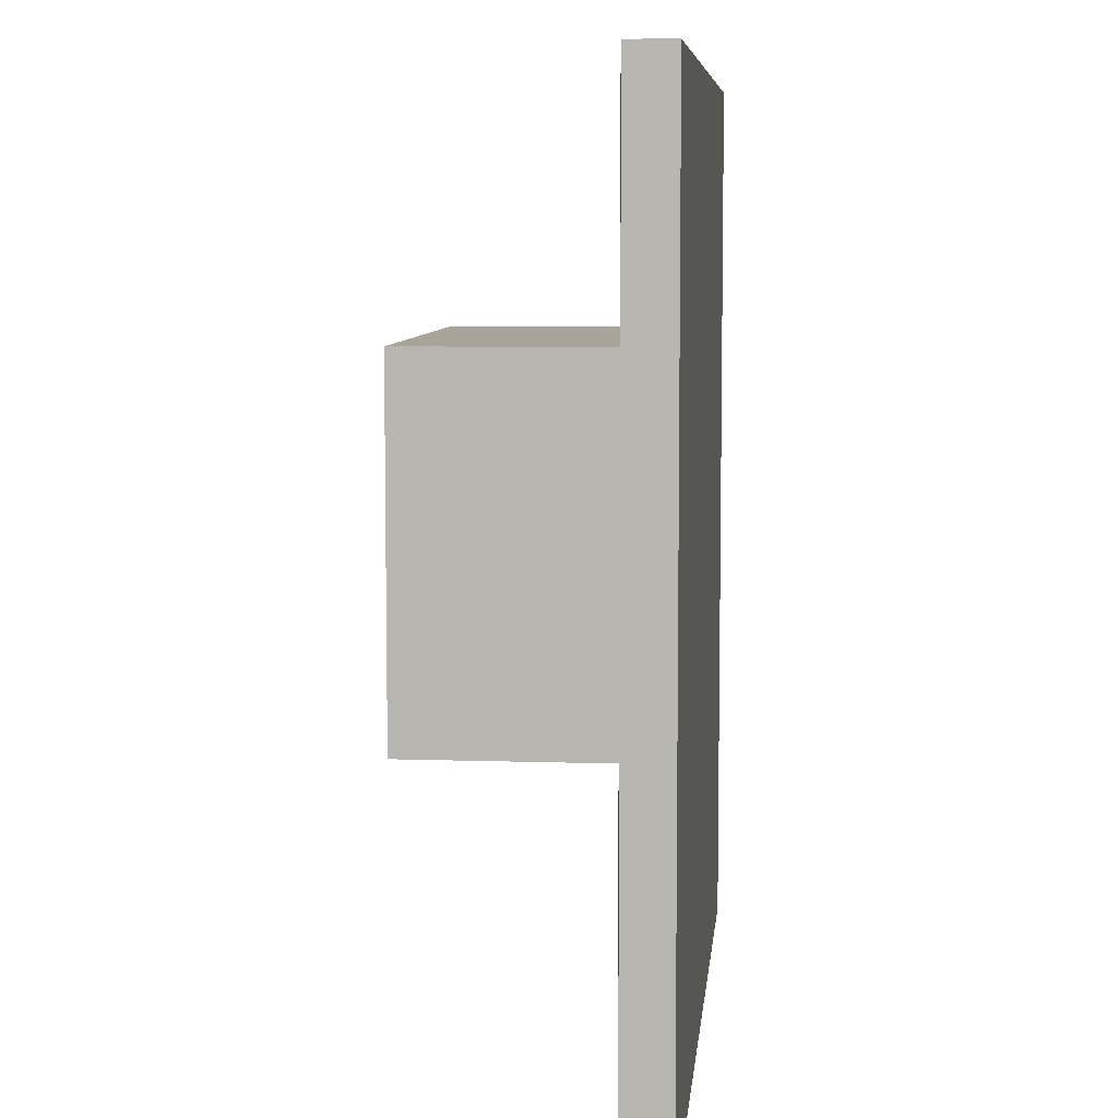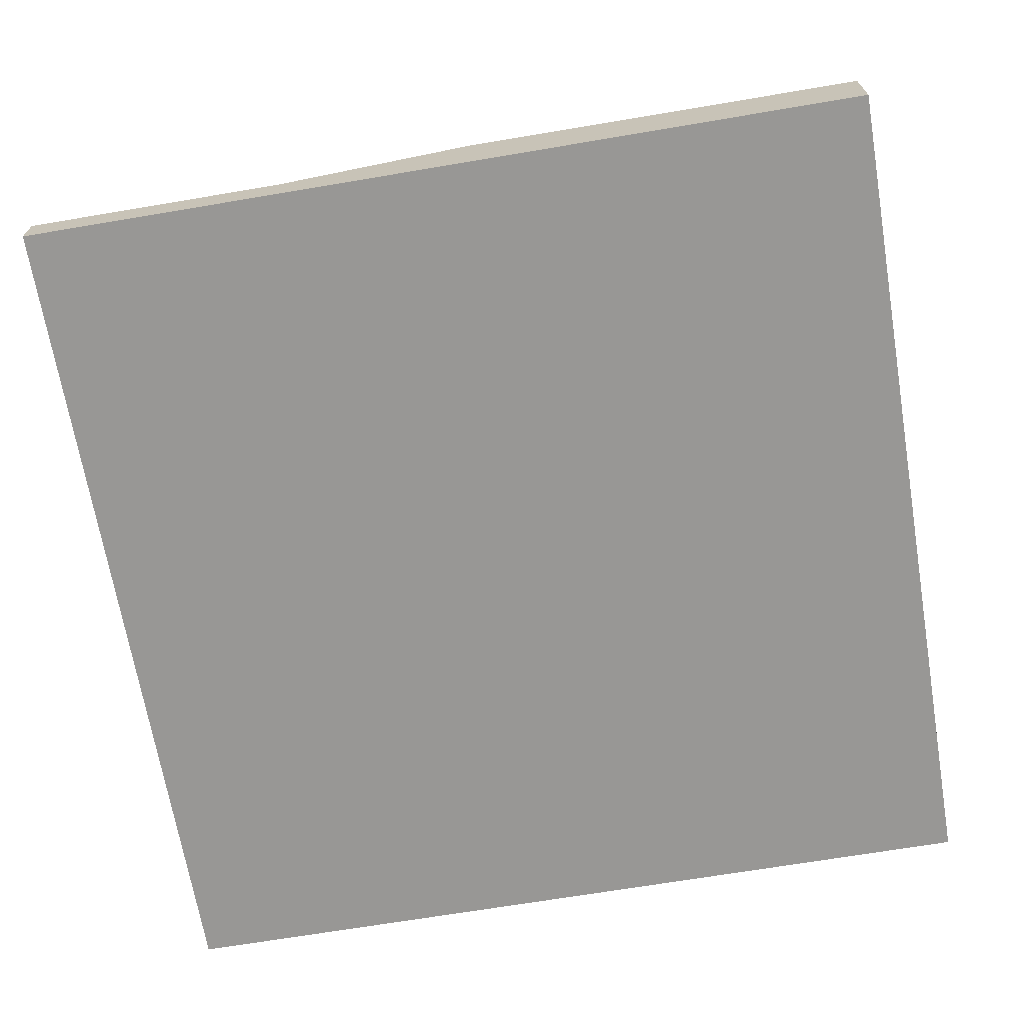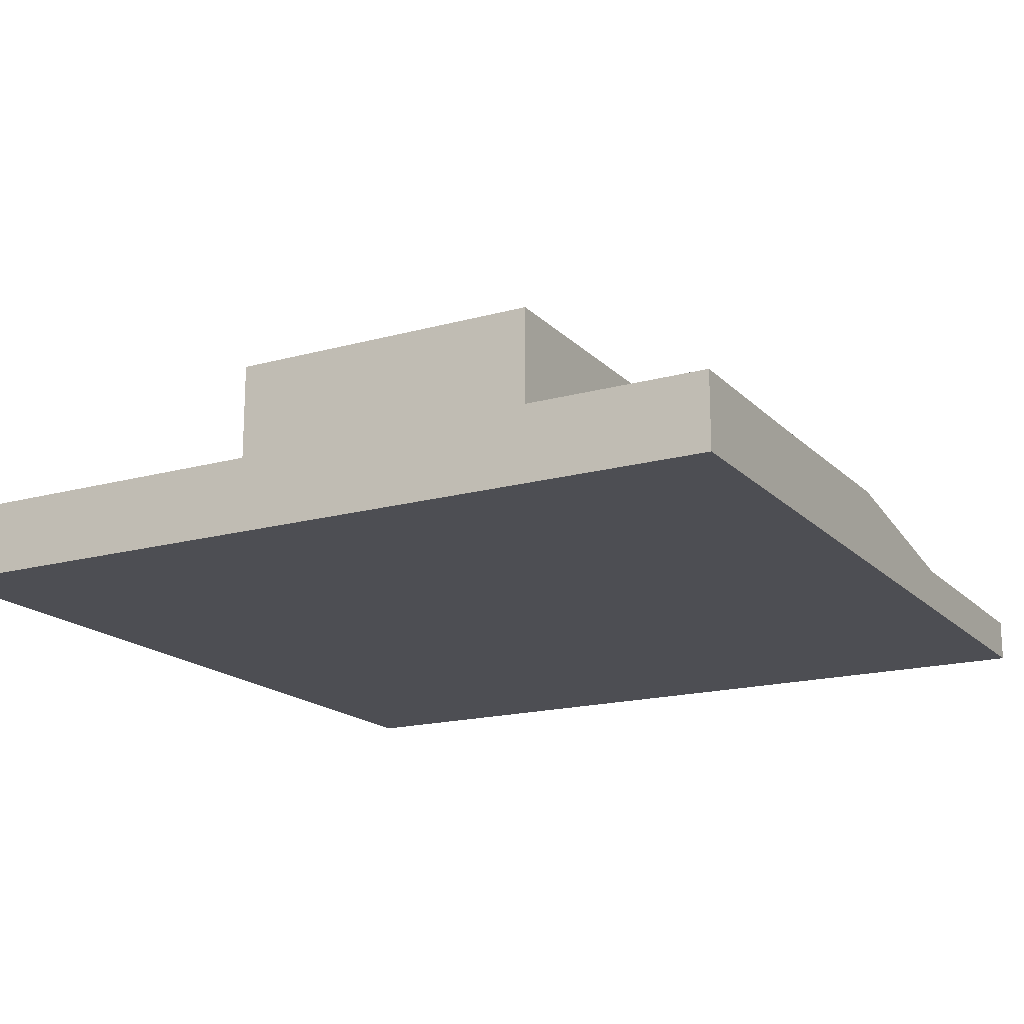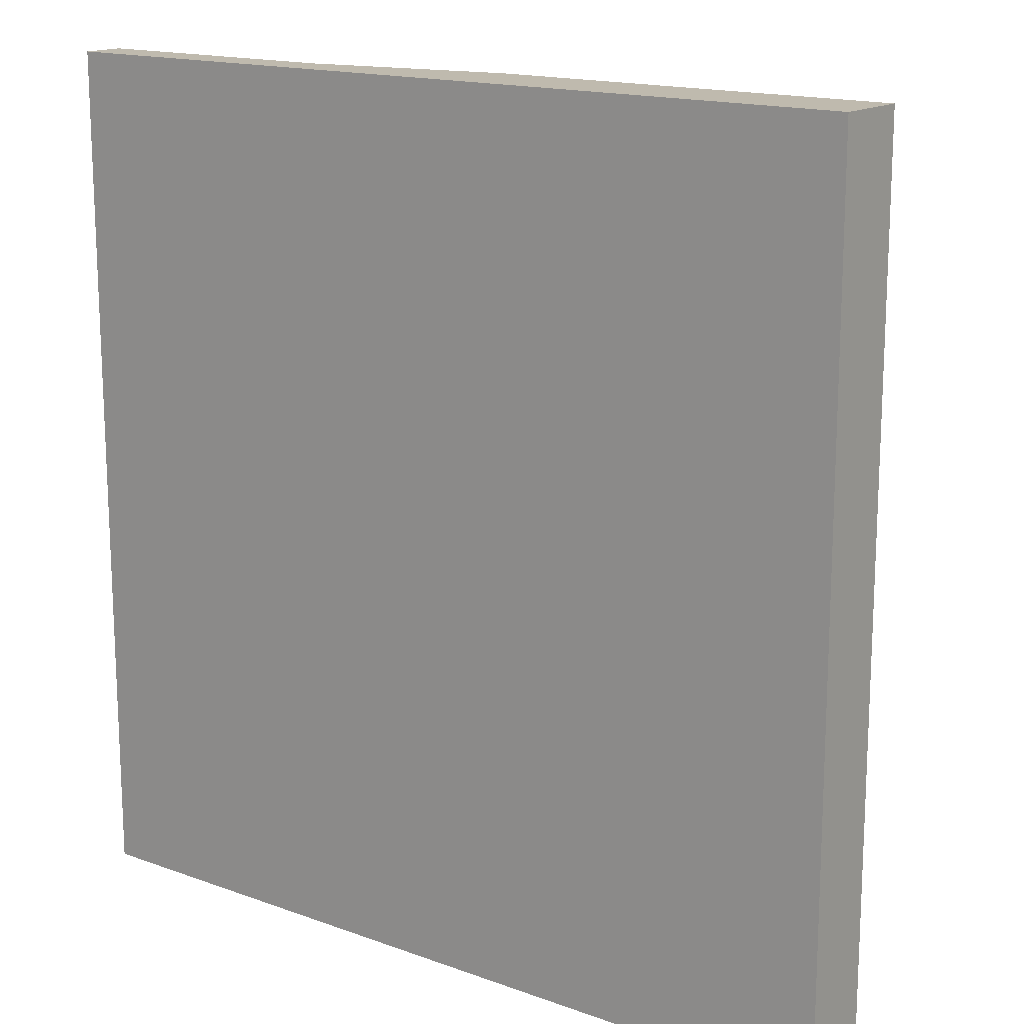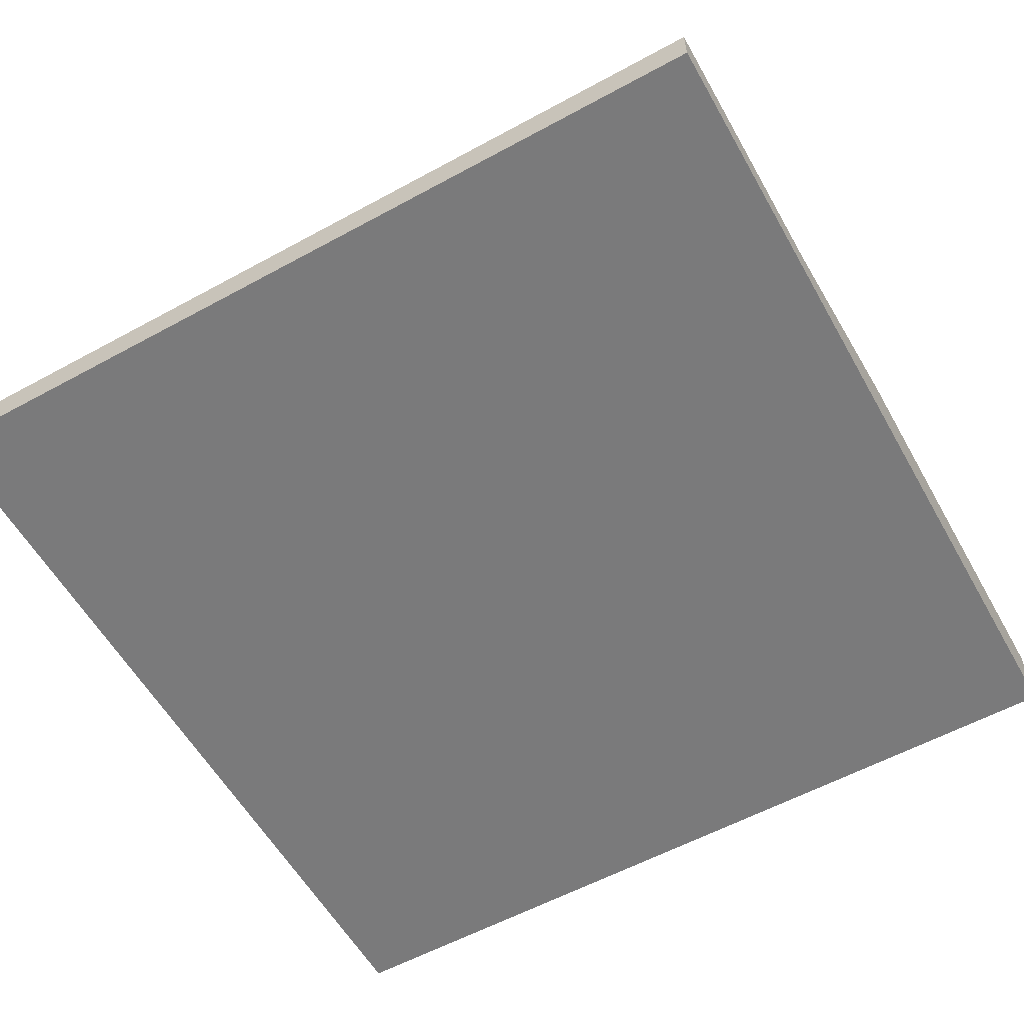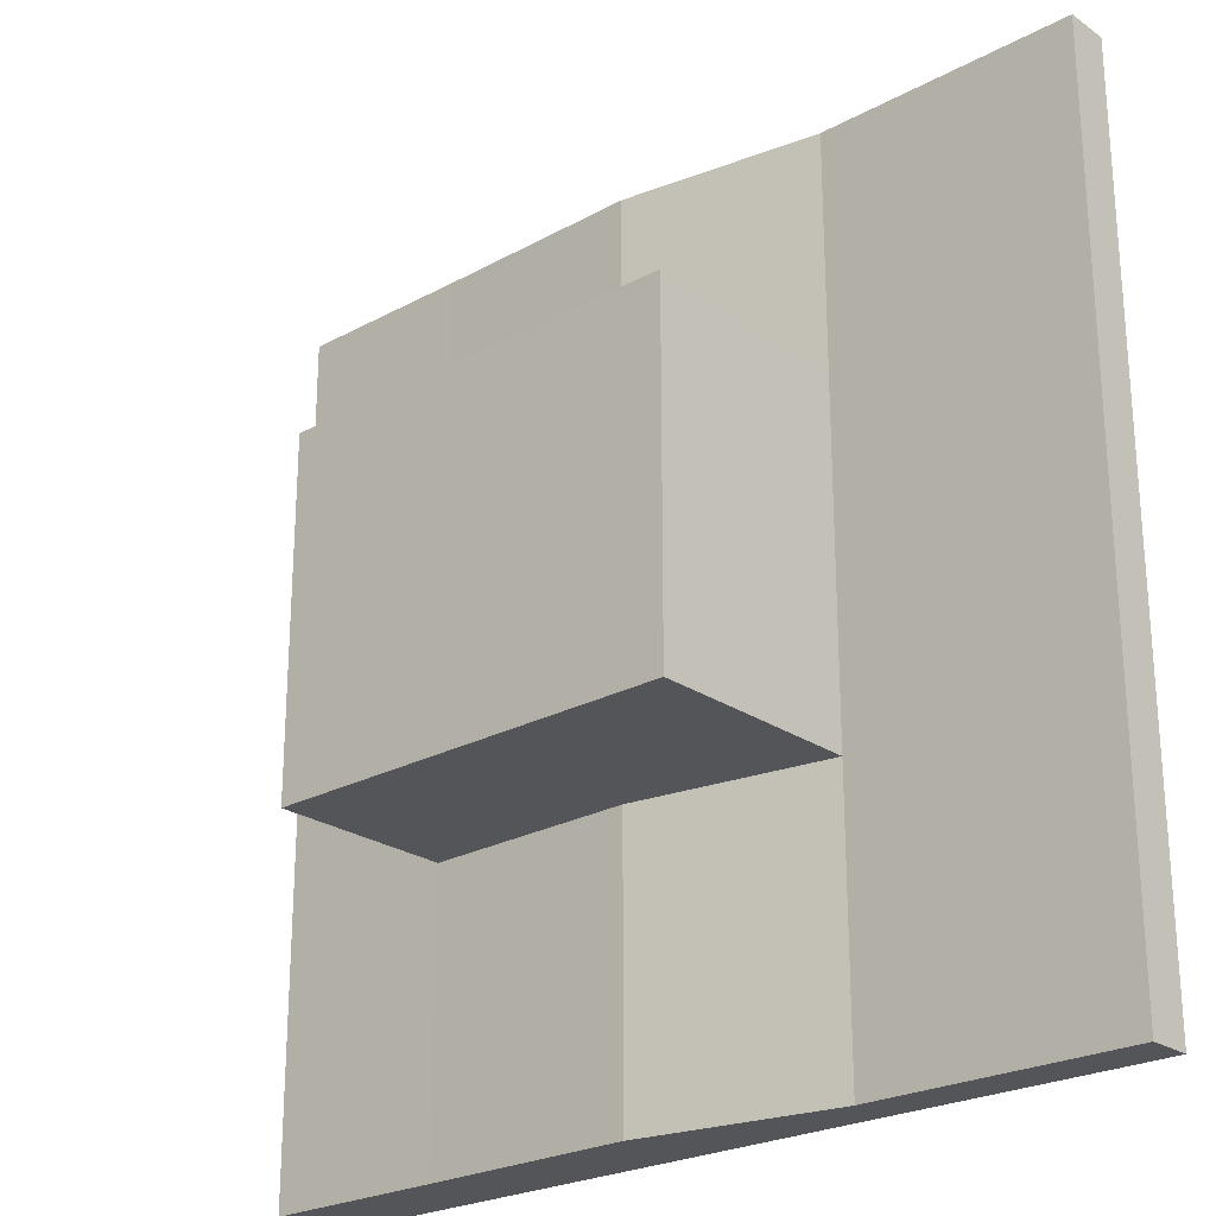
<metadata>
{"format":"obj","ext":"obj","renderer":"f3d","projection":"perspective","resolution":1024,"background":"white","views":[{"elev":7.3,"azim":-84.5,"up":"+Z"},{"elev":-68.2,"azim":9.6,"up":"+Y"},{"elev":-17.4,"azim":118.8,"up":"+Y"},{"elev":15.8,"azim":37.1,"up":"+Z"},{"elev":-58.1,"azim":-60.6,"up":"+Y"},{"elev":-24.3,"azim":-138.2,"up":"+Z"}]}
</metadata>
<code>
o Cube.002
v 114.1 35 -69.86
v -79.23 20 -69.86
v -79.23 120 -69.86
v 114.1 120 -69.86
v -79.23 20 7.522
v -79.23 20 91.89
v -79.23 120 91.89
v -79.23 120 7.522
v 114.1 35 7.522
v 114.1 120 7.522
v 114.1 35 91.89
v 114.1 120 91.89
v -79.23 20 -31.17
v 200 35 7.522
v 200 35 -69.86
v -200 20 -69.86
v -200 20 -31.17
v -200 20 91.89
v -200 20 7.522
v 200 35 91.89
v 200 35 -200
v 114.1 35 -200
v 114.1 35 200
v 200 35 200
v -79.23 20 -200
v -200 20 -200
v -200 20 200
v -79.23 20 200
v 14.02 35.92 -69.86
v 14.02 35.92 -200
v 14.02 35.92 200
v 14.02 35.92 91.89
v 114.1 2.2e-05 -69.86
v 114.1 6.6e-05 -200
v 200 6.6e-05 -200
v 200 2.2e-05 -69.86
v 114.1 -6.6e-05 200
v 200 -6.6e-05 200
v -200 -3e-05 91.89
v -200 -6.6e-05 200
v -79.23 6.6e-05 -200
v -200 6.6e-05 -200
v -200 -2e-06 7.522
v 200 -3e-05 91.89
v 114.1 -3e-05 91.89
v -200 2.2e-05 -69.86
v 200 -2e-06 7.522
v 114.1 -2e-06 7.522
v 14.02 -2e-06 7.522
v 14.02 2.2e-05 -69.86
v 14.02 -6.6e-05 200
v 14.02 -3e-05 91.89
v 14.02 6.6e-05 -200
v -79.23 2.2e-05 -69.86
v -79.23 -6.6e-05 200
v -79.23 -3e-05 91.89
v -79.23 -2e-06 7.522
f 1 2 3 4
f 5 6 7 8
f 9 1 4 10
f 6 11 12 7
f 11 9 10 12
f 2 13 5 8 3
f 1 15 21 22
f 23 24 20 11
f 16 2 25 26
f 27 28 6 18
f 29 1 22 30
f 2 29 30 25
f 31 23 11 32
f 28 31 32 6
f 9 14 15 1
f 2 16 17 13
f 18 6 5 19
f 11 20 14 9
f 17 19 5 13
f 33 34 35 36
f 37 38 24 23
f 36 35 21 15
f 39 40 27 18
f 41 42 26 25
f 43 39 18 19
f 38 44 20 24
f 37 45 44 38
f 42 46 16 26
f 47 36 15 14
f 48 33 36 47
f 49 50 33 48
f 51 52 45 37
f 35 34 22 21
f 51 37 23 31
f 50 53 34 33
f 46 42 41 54
f 40 55 28 27
f 40 39 56 55
f 43 46 54 57
f 53 41 25 30
f 34 53 30 22
f 54 41 53 50
f 55 51 31 28
f 55 56 52 51
f 57 54 50 49
f 32 11 6
f 29 2 1
f 56 57 49 52
f 39 43 57 56
f 52 49 48 45
f 45 48 47 44
f 44 47 14 20
f 46 43 19 17 16
f 4 3 8 10
f 10 8 7 12

</code>
